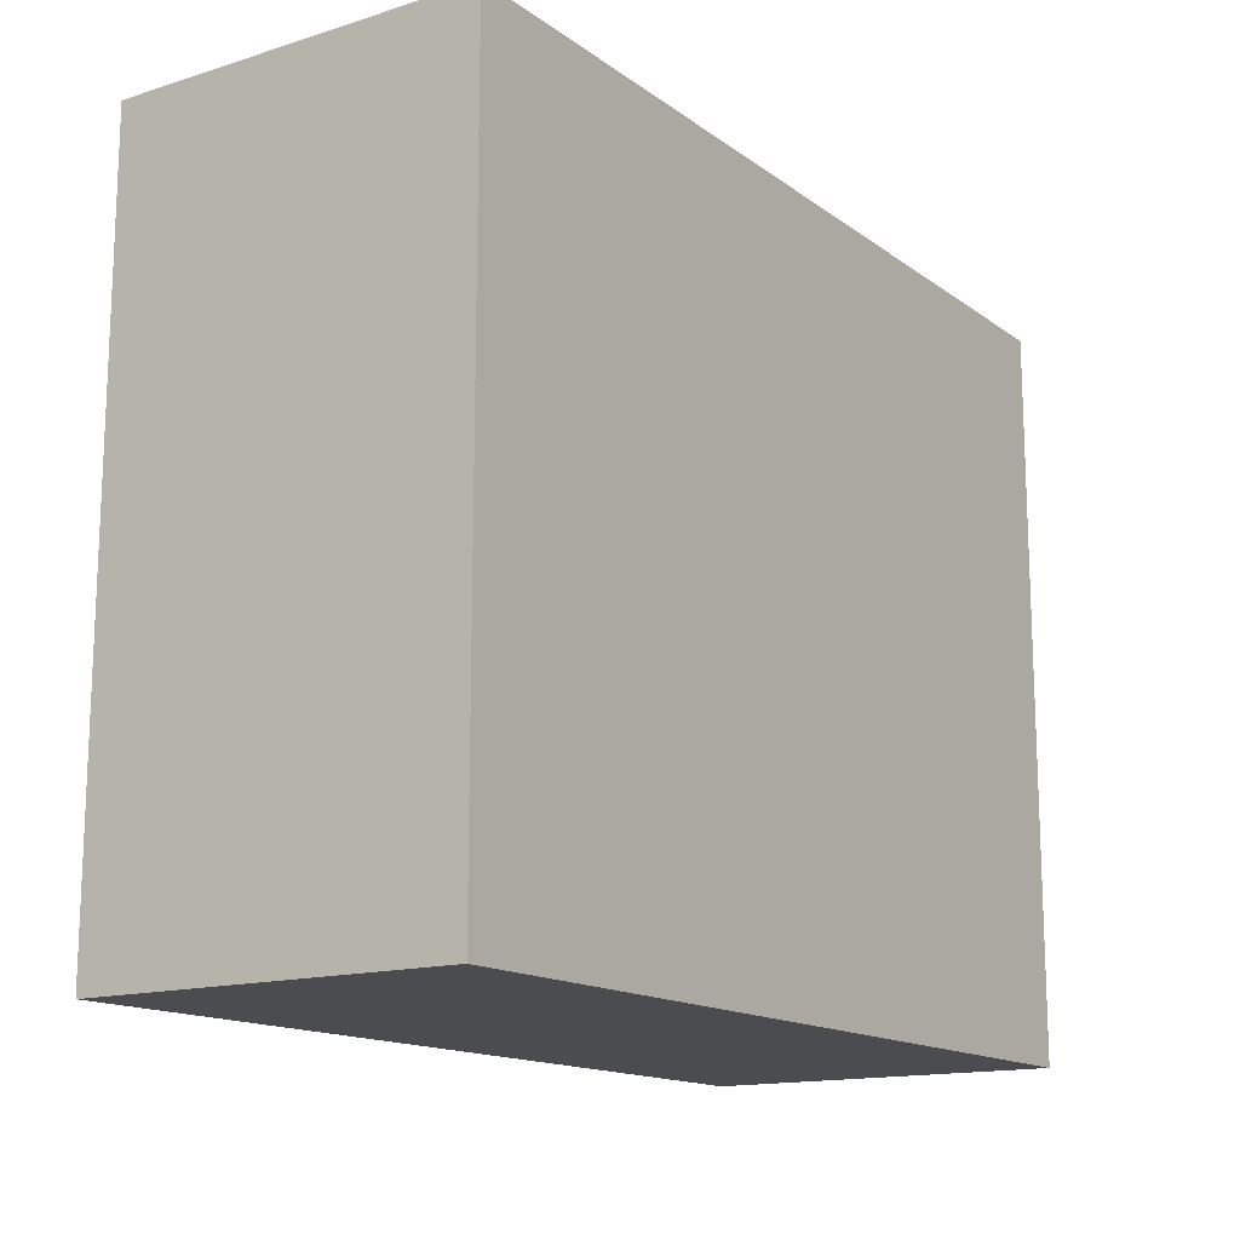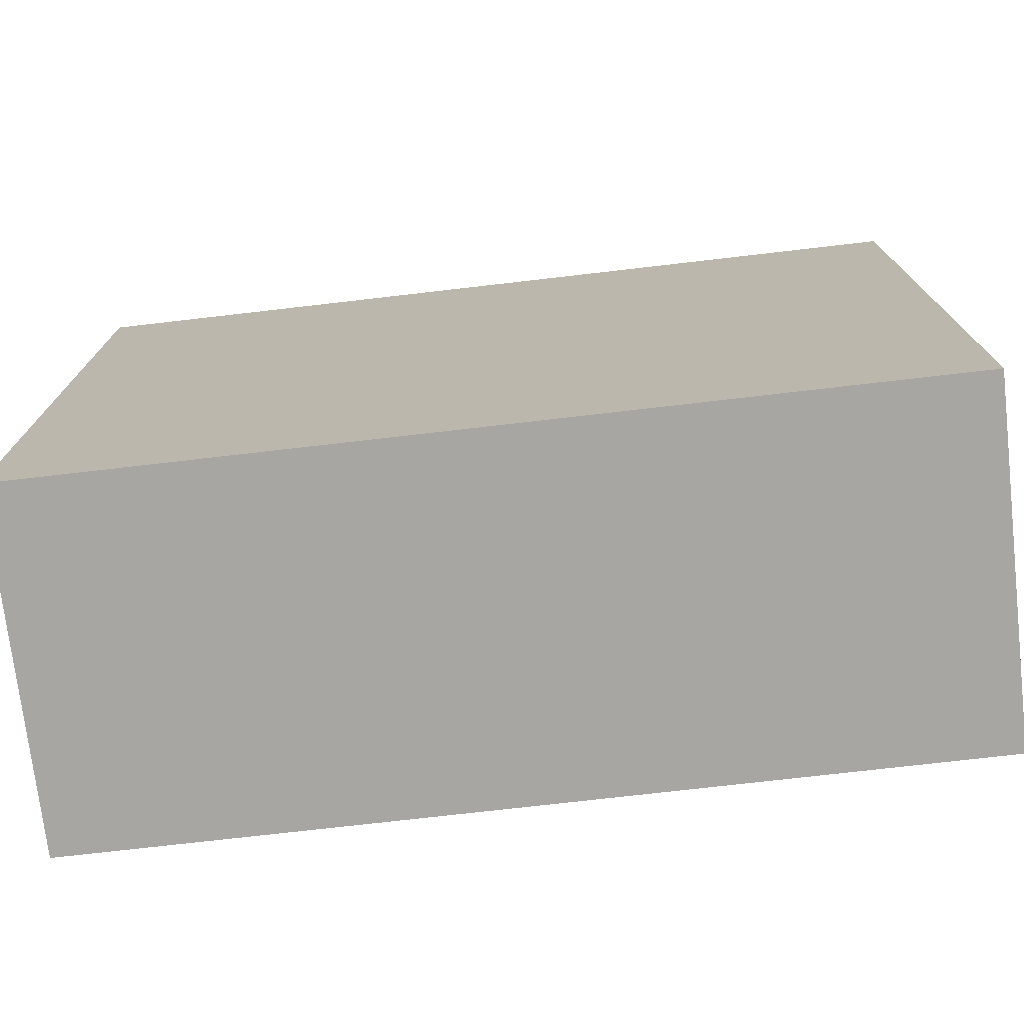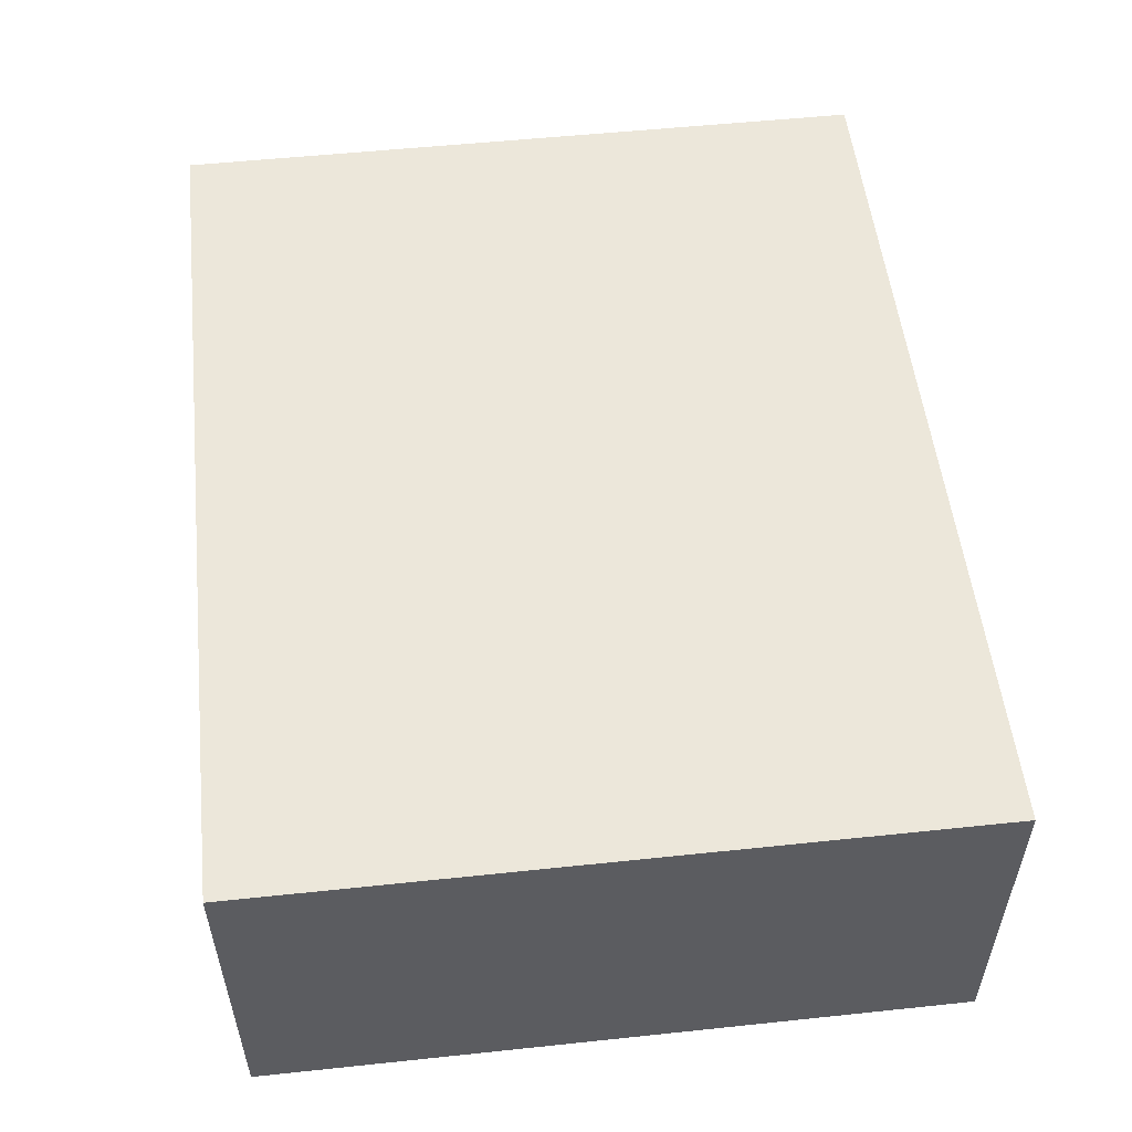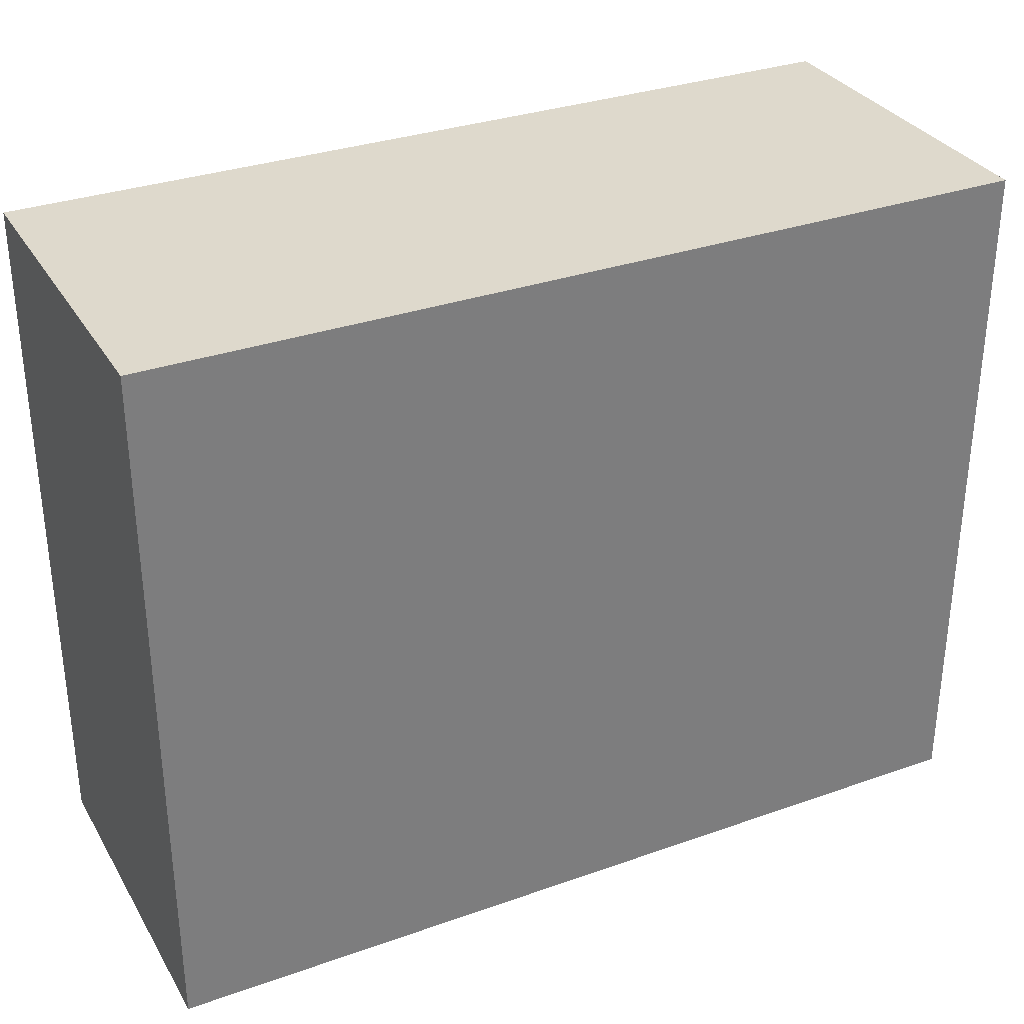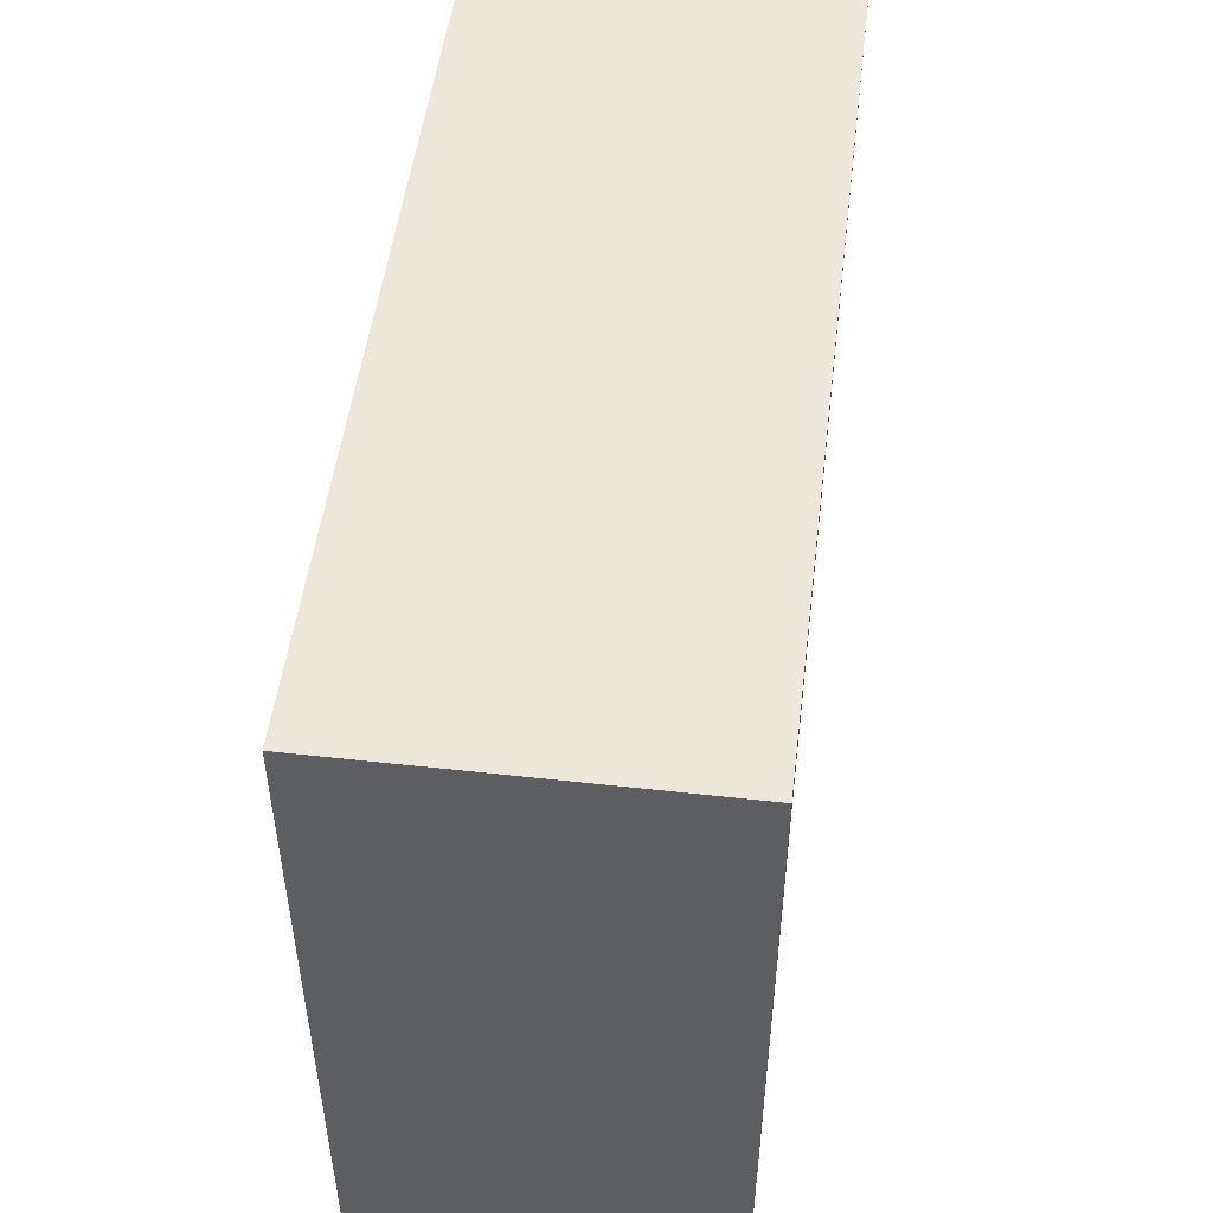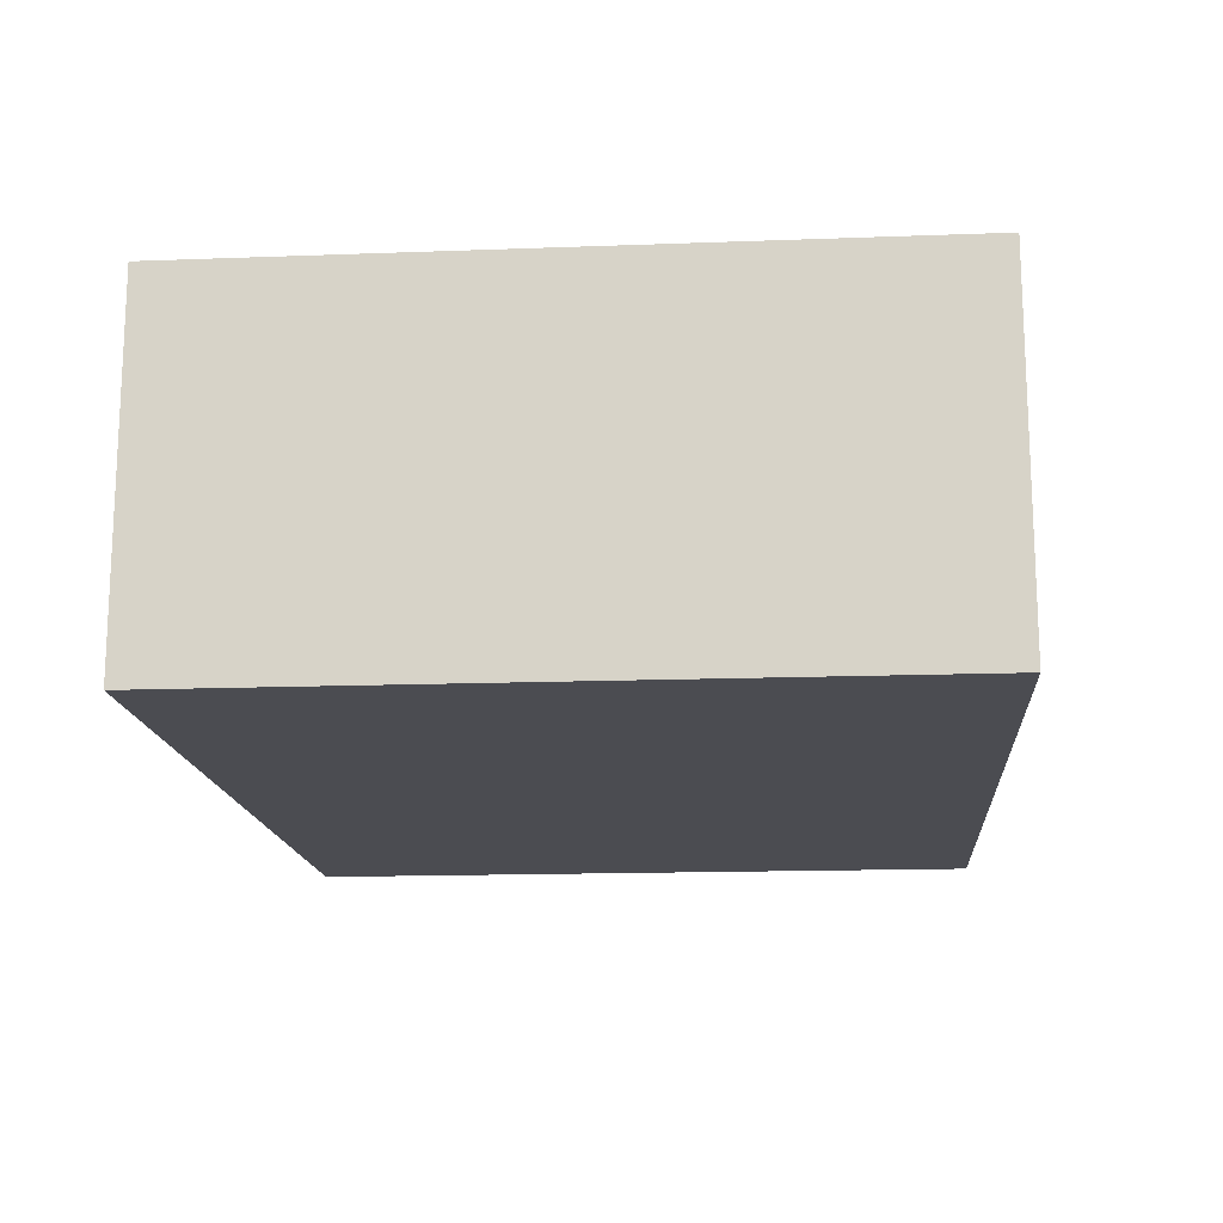
<metadata>
{"format":"obj","ext":"obj","renderer":"f3d","projection":"perspective","resolution":1024,"background":"white","views":[{"elev":-14.7,"azim":-56.1,"up":"+Z"},{"elev":-74.3,"azim":-173.4,"up":"+Z"},{"elev":53.6,"azim":83.6,"up":"+Y"},{"elev":32.2,"azim":153.7,"up":"+Z"},{"elev":50.4,"azim":97.0,"up":"+Z"},{"elev":-15.5,"azim":-85.5,"up":"+Y"}]}
</metadata>
<code>
g default
v -1250 -0 1000
v 1250 -0 1000
v -1250 0 -1000
v 1250 0 -1000
v -1250 1000 1000
v 1250 1000 1000
v -1250 1000 -1000
v 1250 1000 -1000
g initialShadingGroup Box02
f 1 3 4 2
f 5 6 8 7
f 1 2 6 5
f 2 4 8 6
f 4 3 7 8
f 3 1 5 7

</code>
